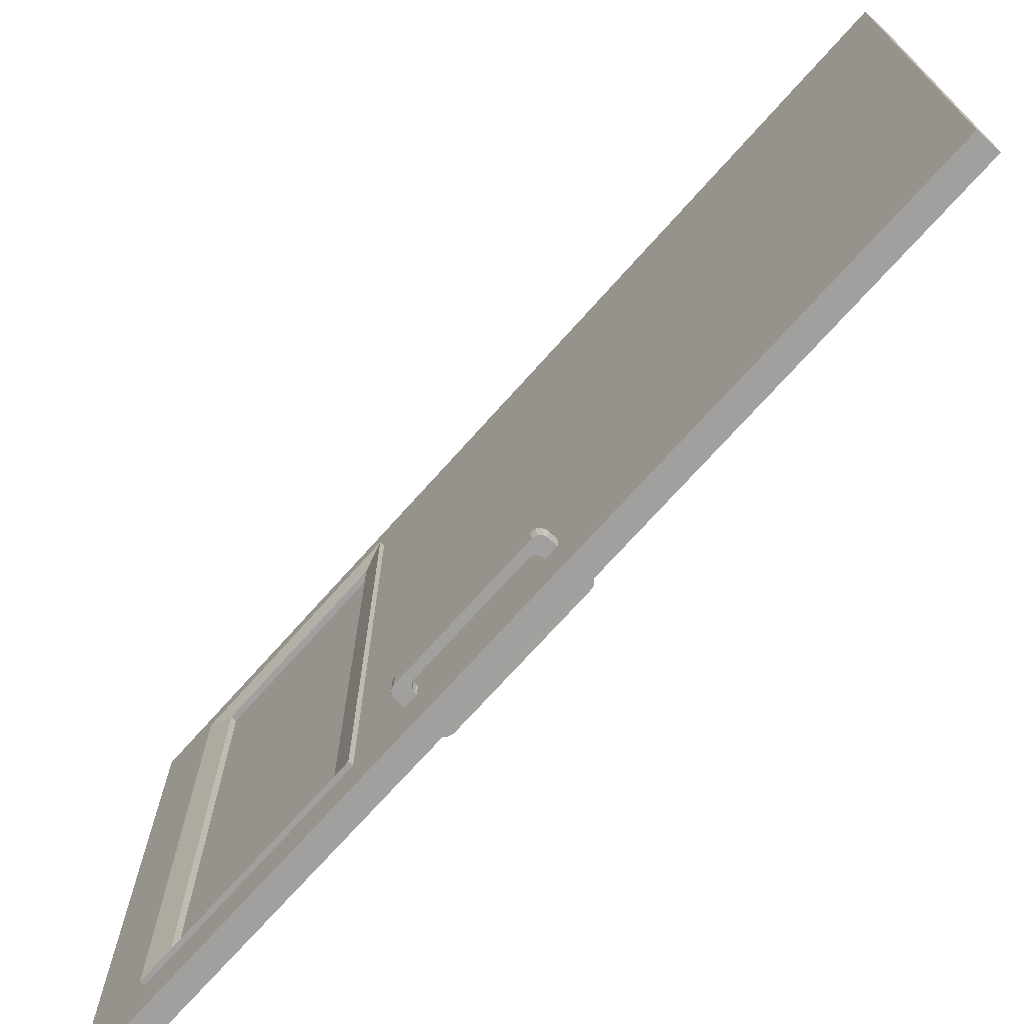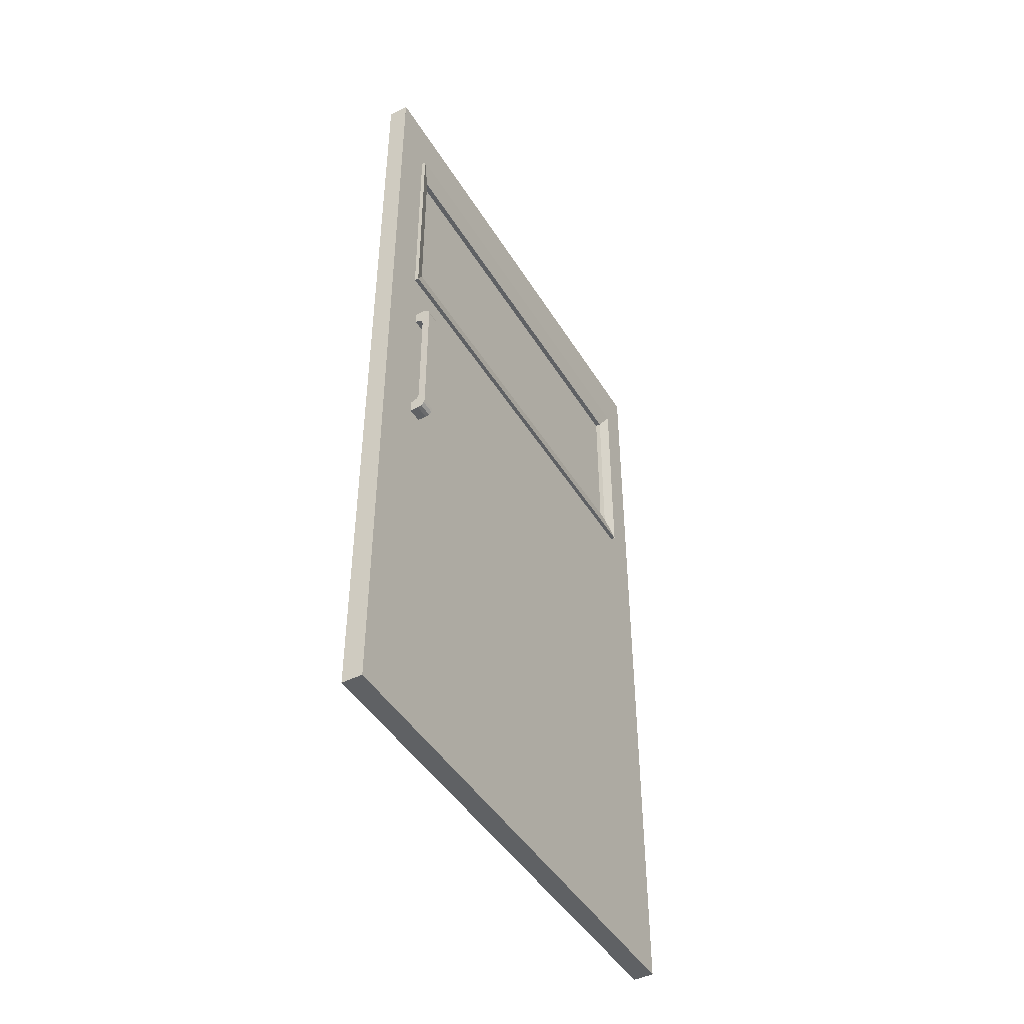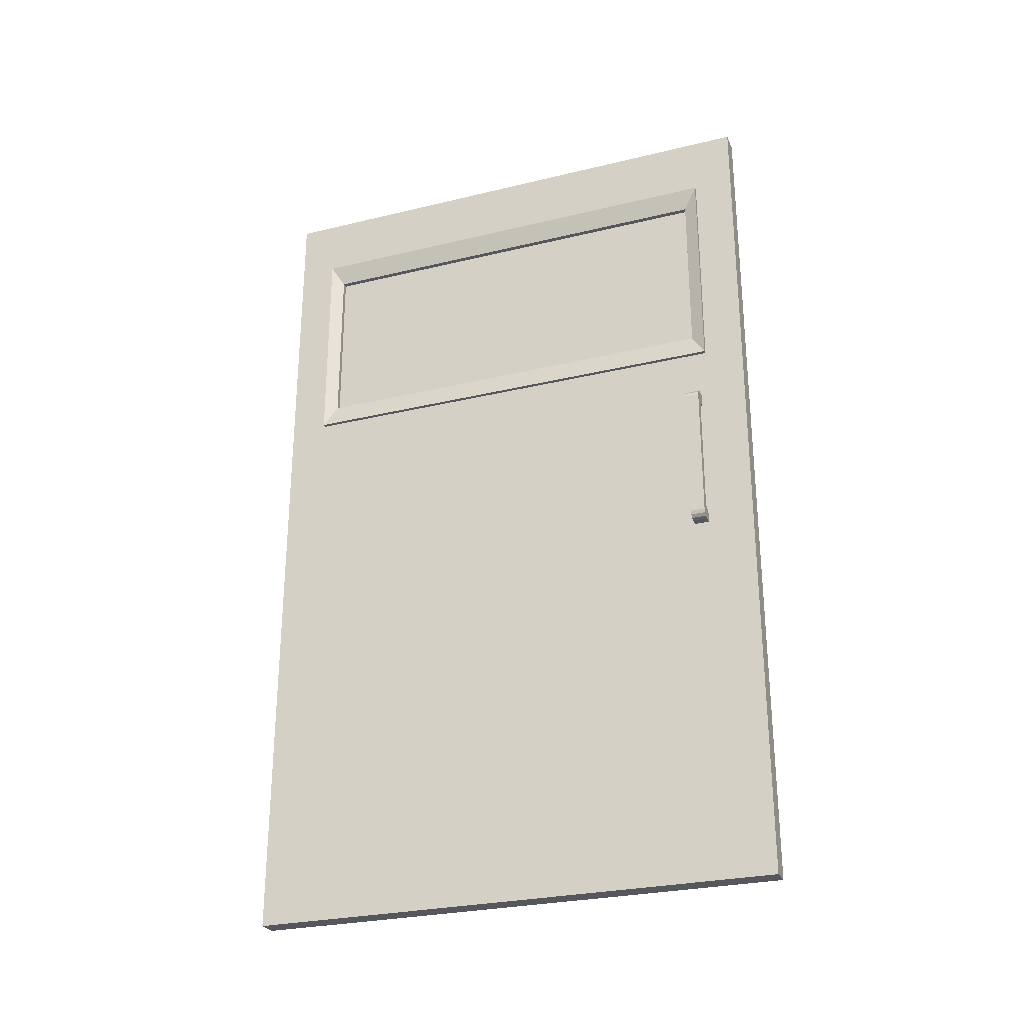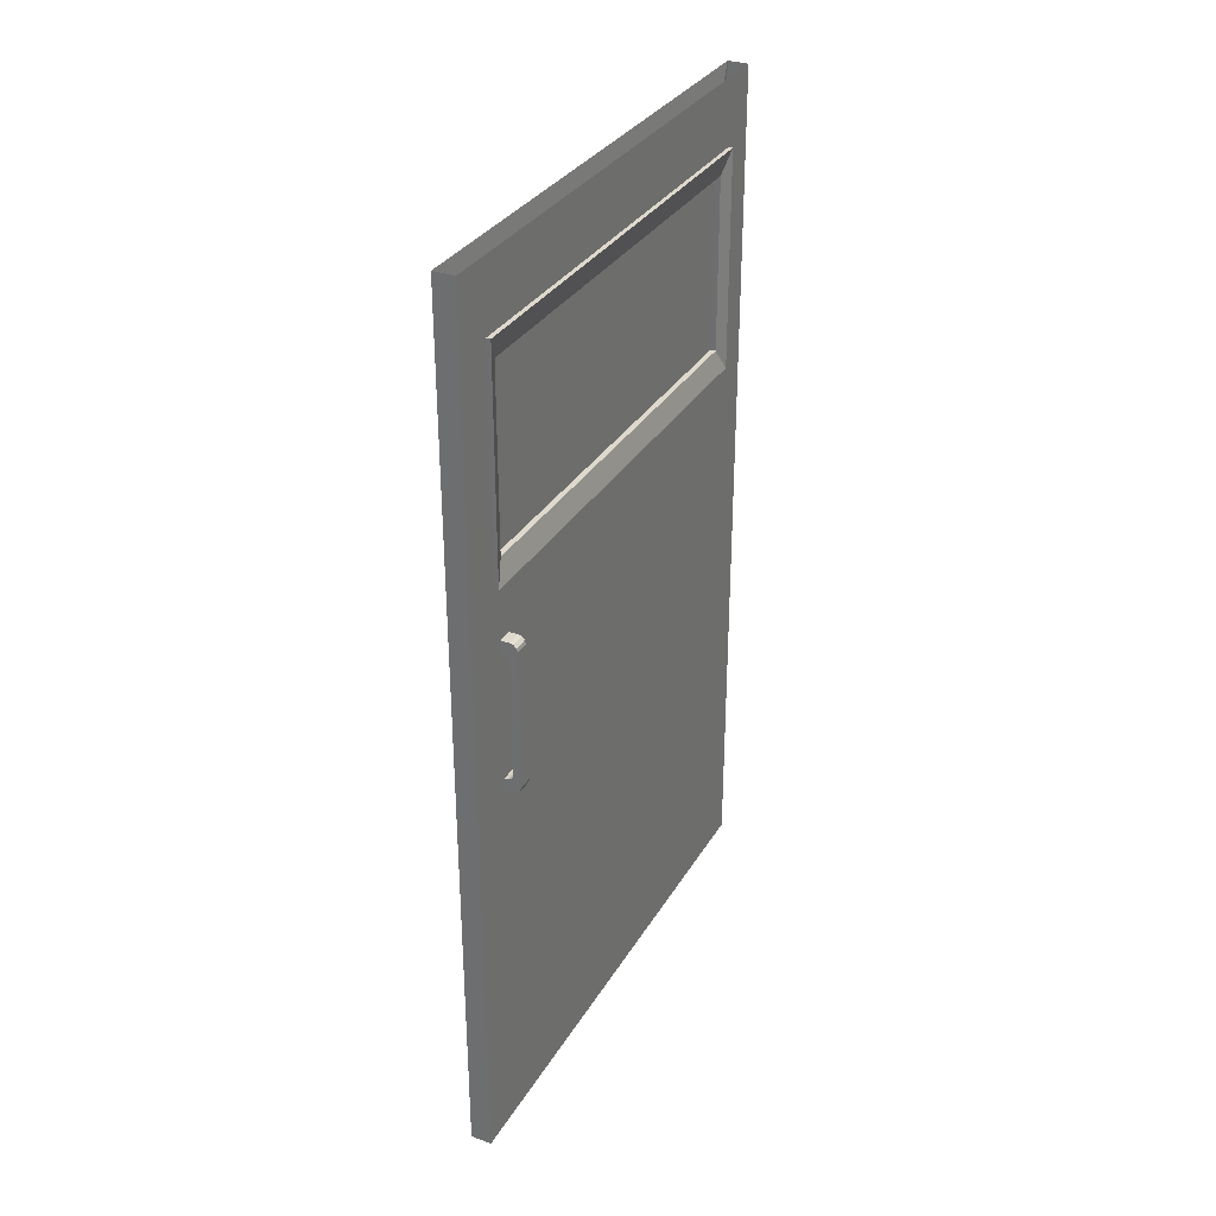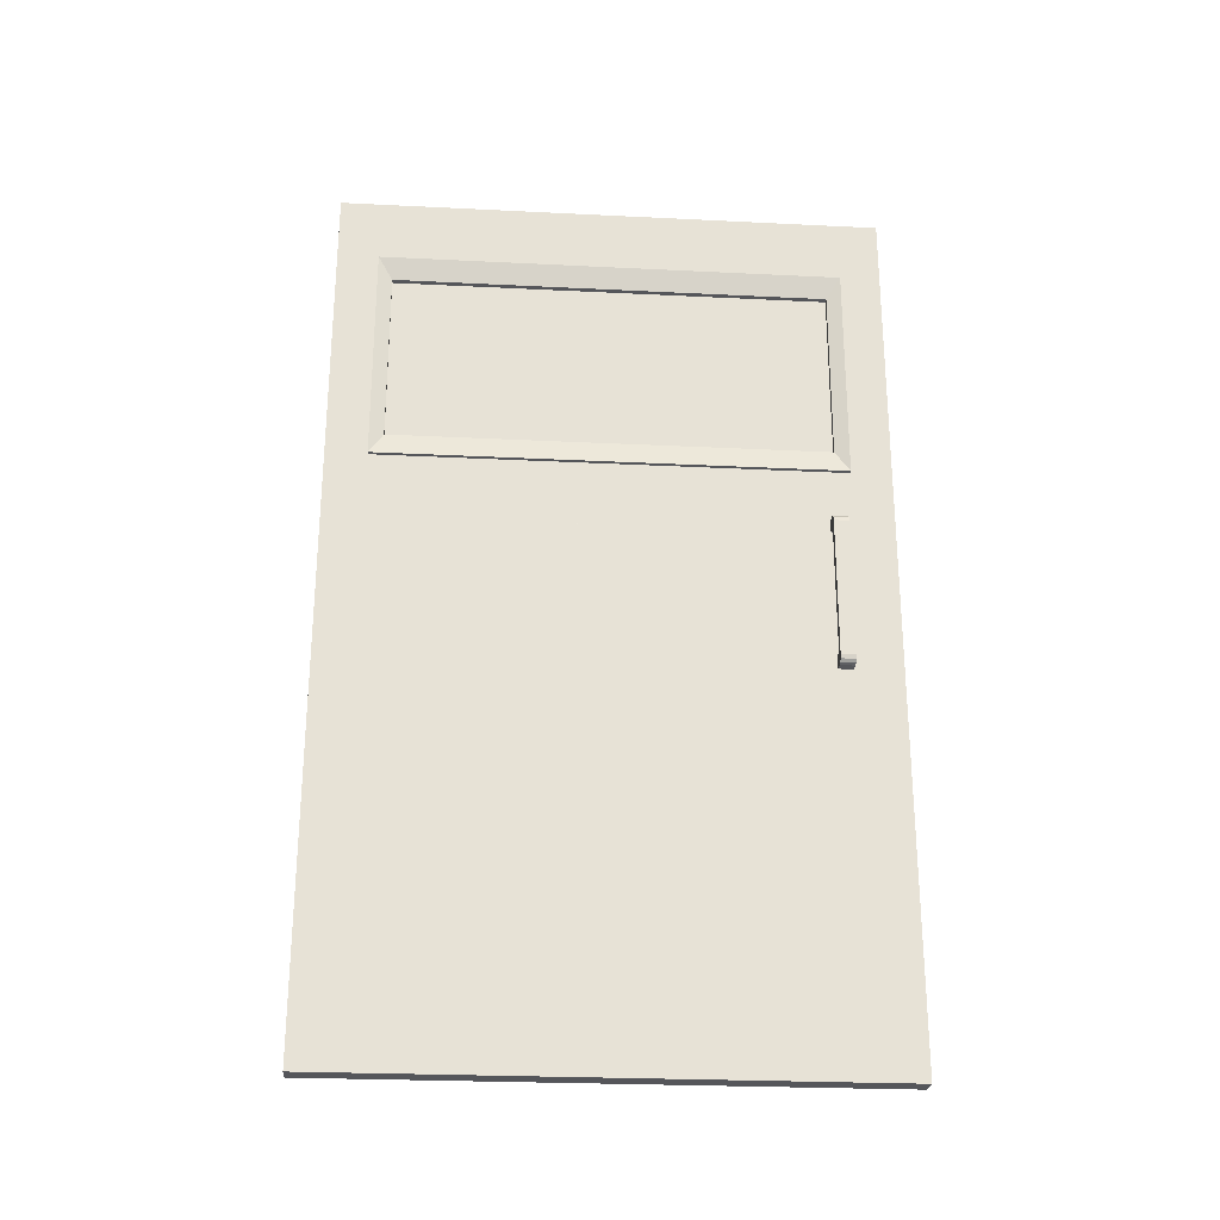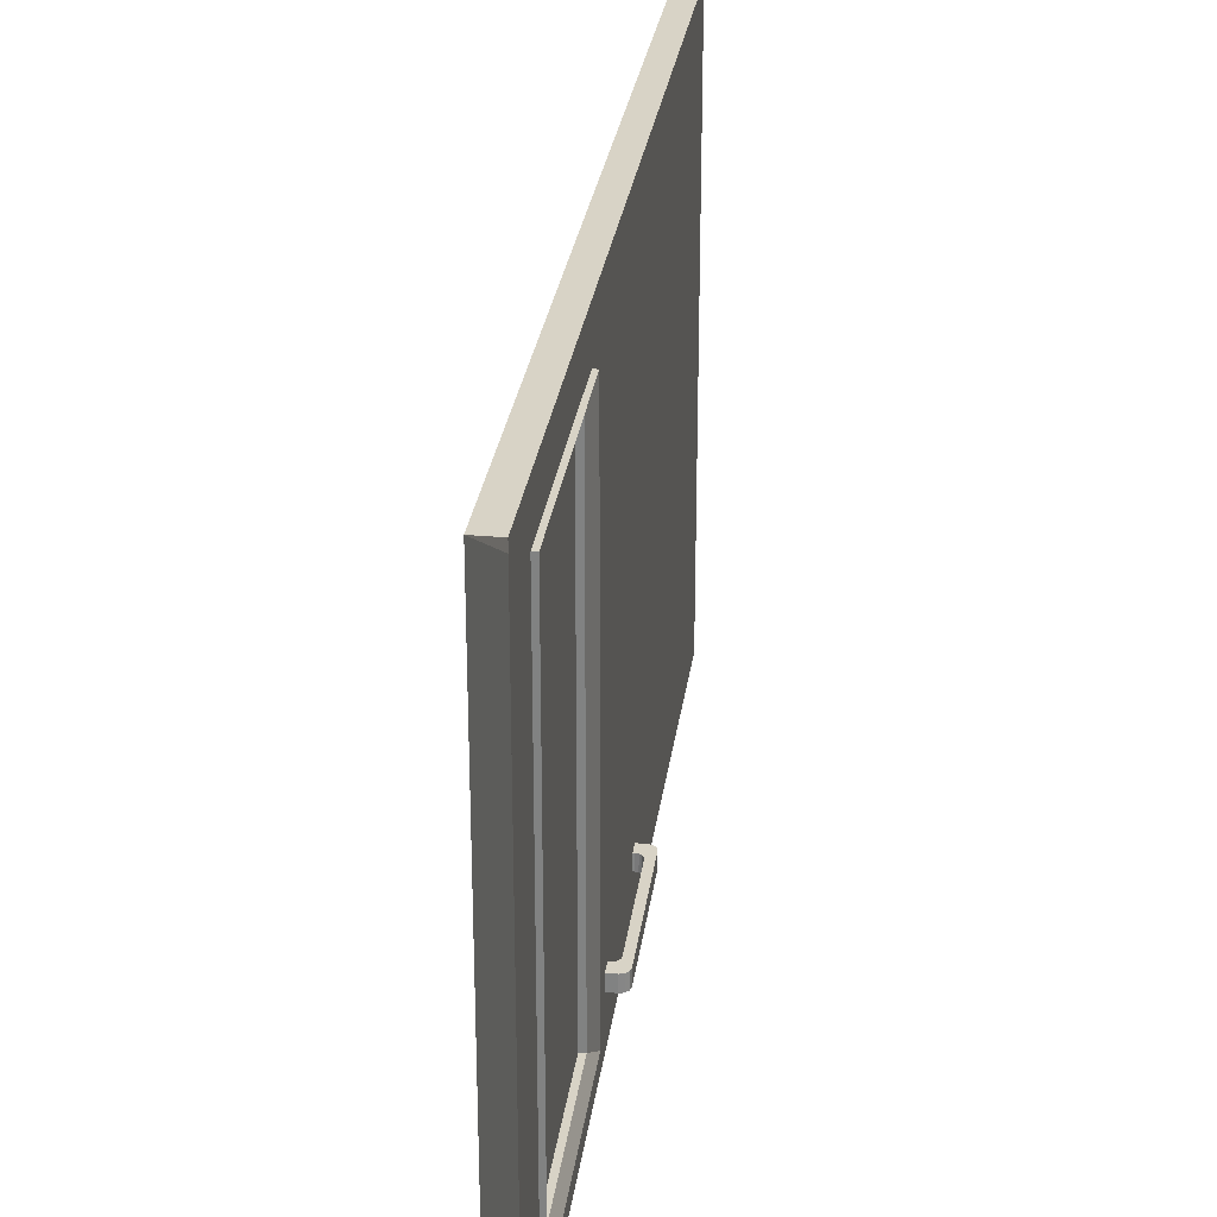
<metadata>
{"format":"obj","ext":"obj","renderer":"f3d","projection":"perspective","resolution":1024,"background":"white","views":[{"elev":-71.9,"azim":-41.7,"up":"+Z"},{"elev":-45.4,"azim":-150.3,"up":"+Y"},{"elev":-27.5,"azim":110.4,"up":"+Y"},{"elev":32.0,"azim":-153.9,"up":"+Y"},{"elev":-25.9,"azim":85.5,"up":"+Y"},{"elev":28.2,"azim":-172.5,"up":"+Z"}]}
</metadata>
<code>
v -0.03865 1.636 -0.1465
v -0.02586 1.636 -0.1465
v -0.02586 1.636 -1.183
v -0.03865 1.636 -1.183
v -0.02324 0.1722 -0.01452
v -0.02324 1.423 -0.01452
v -0.07325 1.423 -0.01452
v -0.07325 0.1722 -0.01452
v -0.07325 0.1722 -1.315
v -0.02324 0.1722 -1.315
v -0.07325 1.423 -1.315
v -0.07325 2.272 -1.315
v -0.02324 2.272 -1.315
v -0.02324 1.423 -1.315
v -0.02324 2.272 -0.01452
v -0.07325 2.272 -0.01452
v -0.02324 2.114 -0.1124
v -0.02324 2.114 -1.217
v -0.02324 1.581 -1.217
v -0.02324 1.581 -0.1124
v -0.03865 2.059 -1.183
v -0.03865 2.059 -0.1465
v -0.02586 2.059 -1.183
v -0.02586 2.059 -0.1465
v 0.01589 1.424 -1.165
v 0.01589 1.116 -1.165
v -0.002574 1.132 -1.165
v -0.002574 1.407 -1.165
v -0.002574 1.085 -1.165
v -0.02324 1.085 -1.165
v -0.02324 1.116 -1.165
v -0.01937 1.116 -1.165
v -0.002574 1.407 -1.201
v -0.002574 1.132 -1.201
v 0.01589 1.116 -1.201
v 0.01589 1.424 -1.201
v 0.01589 1.436 -1.165
v -0.003852 1.414 -1.165
v 0.01589 1.104 -1.201
v 0.01589 1.104 -1.165
v -0.002574 1.454 -1.165
v 0.006656 1.452 -1.165
v -0.01294 1.423 -1.165
v -0.01937 1.424 -1.165
v -0.01937 1.424 -1.201
v -0.02324 1.424 -1.201
v -0.02324 1.424 -1.165
v -0.002574 1.454 -1.201
v -0.02324 1.454 -1.201
v -0.02324 1.454 -1.165
v -0.02324 1.116 -1.201
v -0.01937 1.116 -1.201
v -0.003852 1.126 -1.201
v -0.002574 1.085 -1.201
v -0.02324 1.085 -1.201
v -0.003852 1.126 -1.165
v 0.006656 1.452 -1.201
v 0.01341 1.445 -1.201
v 0.01341 1.445 -1.165
v 0.01589 1.436 -1.201
v 0.01341 1.095 -1.201
v 0.01341 1.095 -1.165
v 0.006656 1.088 -1.201
v 0.006656 1.088 -1.165
v -0.003852 1.414 -1.201
v -0.007492 1.419 -1.165
v -0.01294 1.117 -1.201
v -0.007492 1.12 -1.201
v -0.01294 1.423 -1.201
v -0.007492 1.419 -1.201
v -0.007492 1.12 -1.165
v -0.01294 1.117 -1.165
v -0.05784 1.636 -0.1465
v -0.05784 1.636 -1.183
v -0.05784 2.059 -1.183
v -0.05784 2.059 -0.1465
v -0.1124 1.424 -1.165
v -0.09391 1.407 -1.165
v -0.09391 1.132 -1.165
v -0.1124 1.116 -1.165
v -0.09391 1.085 -1.165
v -0.07712 1.116 -1.165
v -0.07325 1.116 -1.165
v -0.07325 1.085 -1.165
v -0.1124 1.436 -1.165
v -0.09264 1.414 -1.165
v -0.1124 1.116 -1.201
v -0.1124 1.104 -1.165
v -0.1124 1.104 -1.201
v -0.09391 1.454 -1.165
v -0.07712 1.424 -1.165
v -0.08355 1.423 -1.165
v -0.1031 1.452 -1.165
v -0.07325 1.424 -1.165
v -0.07325 1.424 -1.201
v -0.07712 1.424 -1.201
v -0.09391 1.407 -1.201
v -0.09391 1.132 -1.201
v -0.07325 1.454 -1.201
v -0.09391 1.454 -1.201
v -0.07325 1.454 -1.165
v -0.1124 1.424 -1.201
v -0.07712 1.116 -1.201
v -0.07325 1.116 -1.201
v -0.09264 1.126 -1.201
v -0.09391 1.085 -1.201
v -0.07325 1.085 -1.201
v -0.09264 1.126 -1.165
v -0.1031 1.452 -1.201
v -0.1099 1.445 -1.165
v -0.1099 1.445 -1.201
v -0.1124 1.436 -1.201
v -0.1099 1.095 -1.165
v -0.1099 1.095 -1.201
v -0.1031 1.088 -1.165
v -0.1031 1.088 -1.201
v -0.09264 1.414 -1.201
v -0.089 1.419 -1.165
v -0.08355 1.117 -1.201
v -0.089 1.12 -1.201
v -0.08355 1.423 -1.201
v -0.089 1.419 -1.201
v -0.089 1.12 -1.165
v -0.08355 1.117 -1.165
v -0.01308 1.581 -1.217
v -0.01308 1.581 -0.1124
v -0.01308 2.114 -1.217
v -0.01308 2.114 -0.1124
v -0.07063 1.636 -1.183
v -0.07063 1.636 -0.1465
v -0.07325 2.114 -0.1124
v -0.07325 2.114 -1.217
v -0.07325 1.581 -1.217
v -0.07325 1.581 -0.1124
v -0.07063 2.059 -1.183
v -0.07063 2.059 -0.1465
v -0.08341 1.581 -0.1124
v -0.08341 1.581 -1.217
v -0.08341 2.114 -1.217
v -0.08341 2.114 -0.1124
g Cube
f 4 1 2
f 2 3 4
f 8 5 6
f 6 7 8
f 5 8 9
f 9 10 5
f 14 11 12
f 12 13 14
f 5 10 14
f 14 6 5
f 16 7 6
f 6 15 16
f 15 17 18
f 18 13 15
f 13 18 19
f 19 14 13
f 6 20 17
f 17 15 6
f 14 19 20
f 20 6 14
f 1 4 21
f 21 22 1
f 21 4 3
f 3 23 21
f 1 22 24
f 24 2 1
f 28 25 26
f 26 27 28
f 32 29 30
f 30 31 32
f 36 33 34
f 34 35 36
f 38 37 25
f 25 28 38
f 26 35 39
f 39 40 26
f 44 41 42
f 42 43 44
f 47 44 45
f 45 46 47
f 33 28 27
f 27 34 33
f 46 45 48
f 48 49 46
f 49 48 41
f 41 50 49
f 25 36 35
f 35 26 25
f 52 32 31
f 31 51 52
f 34 53 39
f 39 35 34
f 29 54 55
f 55 30 29
f 55 54 52
f 52 51 55
f 26 40 56
f 56 27 26
f 42 41 48
f 48 57 42
f 59 42 57
f 57 58 59
f 37 59 58
f 58 60 37
f 62 40 39
f 39 61 62
f 64 62 61
f 61 63 64
f 29 64 63
f 63 54 29
f 60 36 25
f 25 37 60
f 36 60 65
f 65 33 36
f 43 42 59
f 59 66 43
f 52 54 63
f 63 67 52
f 53 68 61
f 61 39 53
f 69 45 44
f 44 43 69
f 70 69 43
f 43 66 70
f 65 70 66
f 66 38 65
f 33 65 38
f 38 28 33
f 53 34 27
f 27 56 53
f 68 53 56
f 56 71 68
f 67 68 71
f 71 72 67
f 52 67 72
f 72 32 52
f 50 41 44
f 44 47 50
f 66 59 37
f 37 38 66
f 60 58 70
f 70 65 60
f 57 69 70
f 70 58 57
f 48 45 69
f 69 57 48
f 67 63 61
f 61 68 67
f 40 62 71
f 71 56 40
f 64 72 71
f 71 62 64
f 29 32 72
f 72 64 29
f 11 7 73
f 73 74 11
f 14 10 9
f 9 11 14
f 11 9 8
f 8 7 11
f 12 11 74
f 74 75 12
f 73 7 16
f 16 76 73
f 13 15 22
f 22 21 13
f 75 74 73
f 73 76 75
f 80 77 78
f 78 79 80
f 84 81 82
f 82 83 84
f 77 85 86
f 86 78 77
f 89 87 80
f 80 88 89
f 93 90 91
f 91 92 93
f 96 91 94
f 94 95 96
f 79 78 97
f 97 98 79
f 100 96 95
f 95 99 100
f 90 100 99
f 99 101 90
f 87 102 77
f 77 80 87
f 83 82 103
f 103 104 83
f 89 105 98
f 98 87 89
f 107 106 81
f 81 84 107
f 103 106 107
f 107 104 103
f 108 88 80
f 80 79 108
f 100 90 93
f 93 109 100
f 109 93 110
f 110 111 109
f 111 110 85
f 85 112 111
f 89 88 113
f 113 114 89
f 114 113 115
f 115 116 114
f 116 115 81
f 81 106 116
f 77 102 112
f 112 85 77
f 117 112 102
f 102 97 117
f 110 93 92
f 92 118 110
f 116 106 103
f 103 119 116
f 114 120 105
f 105 89 114
f 91 96 121
f 121 92 91
f 92 121 122
f 122 118 92
f 118 122 117
f 117 86 118
f 86 117 97
f 97 78 86
f 79 98 105
f 105 108 79
f 108 105 120
f 120 123 108
f 123 120 119
f 119 124 123
f 124 119 103
f 103 82 124
f 91 90 101
f 101 94 91
f 85 110 118
f 118 86 85
f 122 111 112
f 112 117 122
f 122 121 109
f 109 111 122
f 121 96 100
f 100 109 121
f 114 116 119
f 119 120 114
f 123 113 88
f 88 108 123
f 123 124 115
f 115 113 123
f 124 82 81
f 81 115 124
f 126 20 19
f 19 125 126
f 125 19 18
f 18 127 125
f 125 3 2
f 2 126 125
f 126 2 24
f 24 128 126
f 127 23 3
f 3 125 127
f 128 24 23
f 23 127 128
f 127 18 17
f 17 128 127
f 128 17 20
f 20 126 128
f 73 74 129
f 129 130 73
f 132 131 16
f 16 12 132
f 133 132 12
f 12 11 133
f 131 134 7
f 7 16 131
f 134 133 11
f 11 7 134
f 75 135 129
f 129 74 75
f 16 12 75
f 75 76 16
f 76 73 130
f 130 136 76
f 98 97 102
f 102 87 98
f 6 14 4
f 4 1 6
f 14 13 21
f 21 4 14
f 22 15 6
f 6 1 22
f 21 23 24
f 24 22 21
f 133 134 137
f 137 138 133
f 132 133 138
f 138 139 132
f 130 129 138
f 138 137 130
f 136 130 137
f 137 140 136
f 129 135 139
f 139 138 129
f 135 136 140
f 140 139 135
f 131 132 139
f 139 140 131
f 134 131 140
f 140 137 134
f 75 76 136
f 136 135 75

</code>
